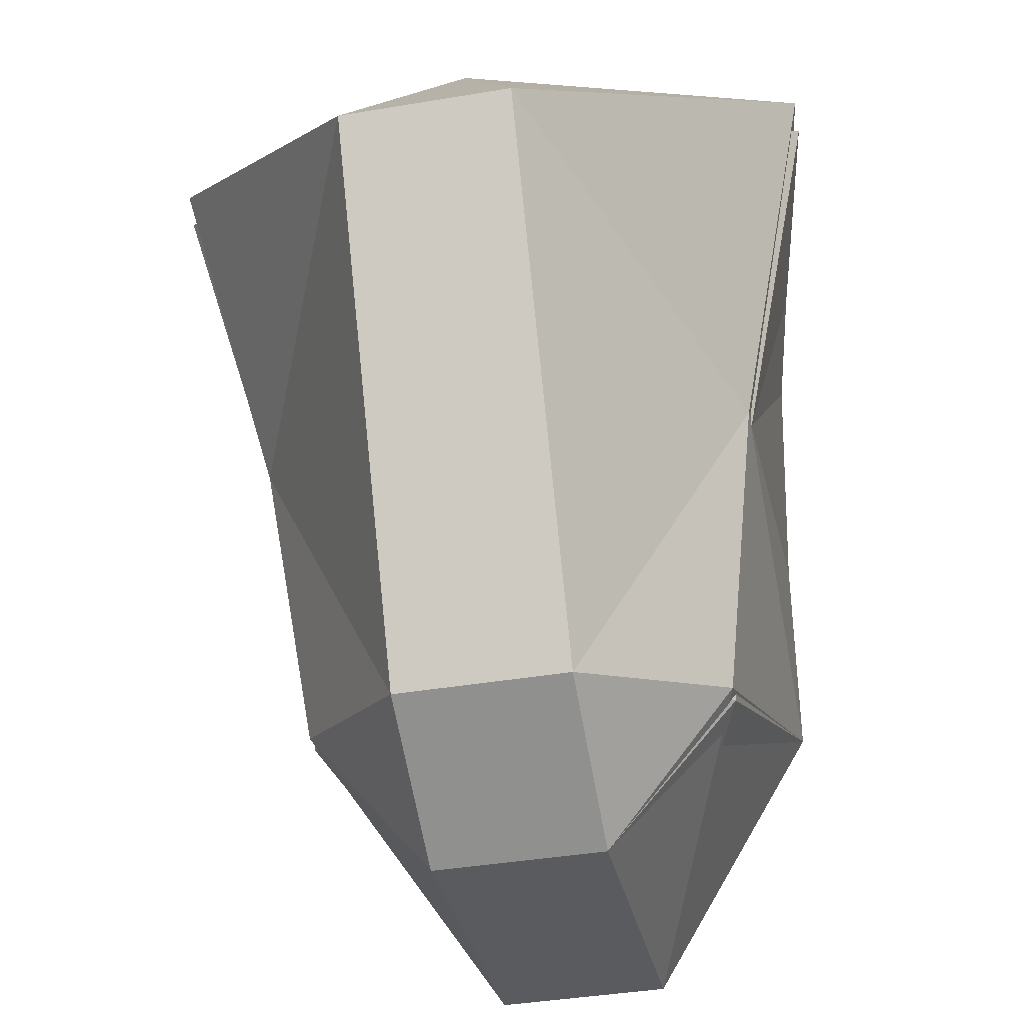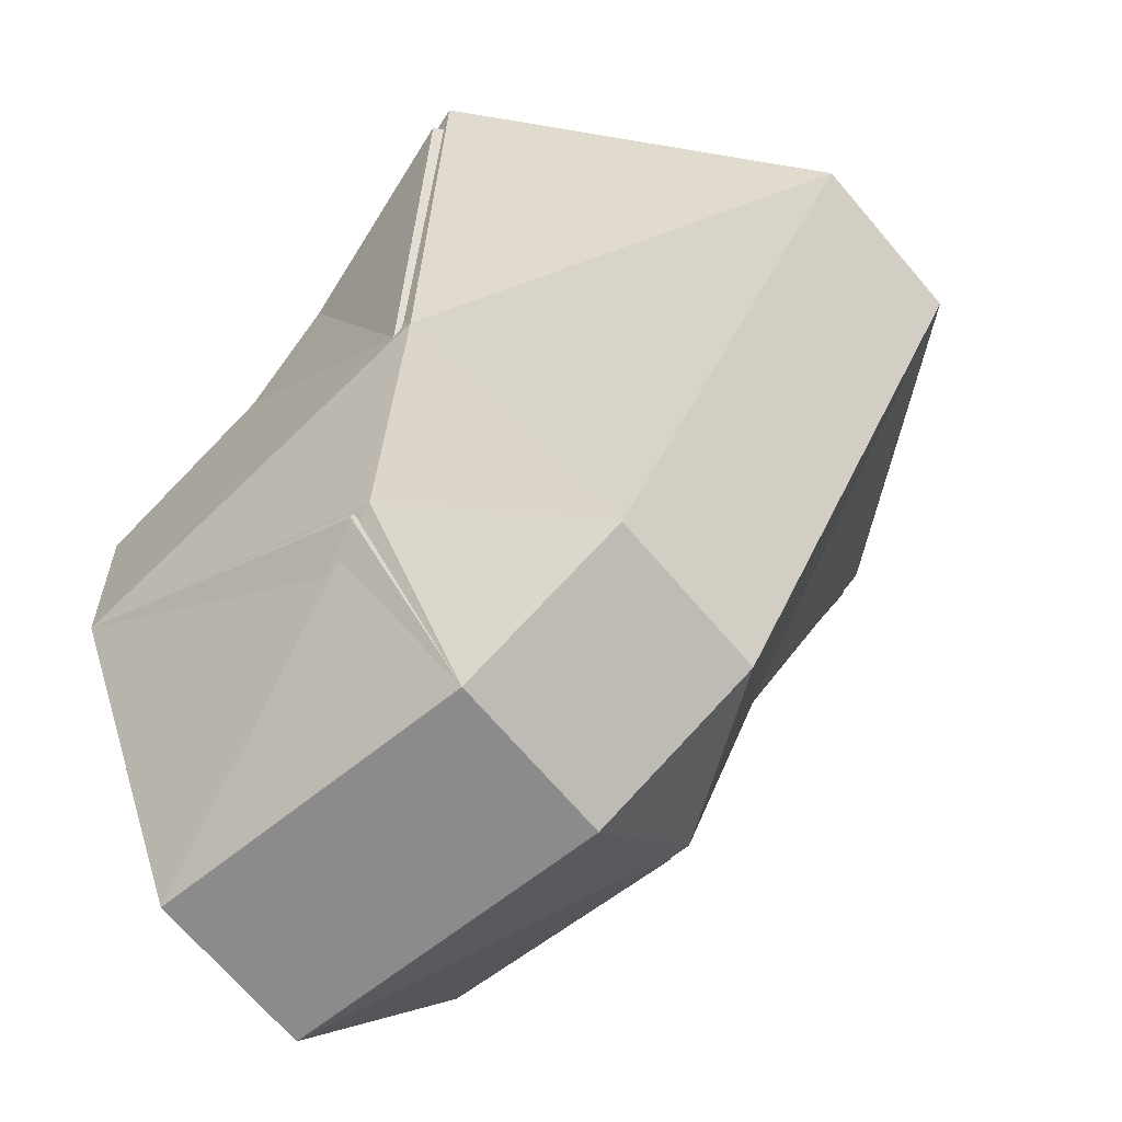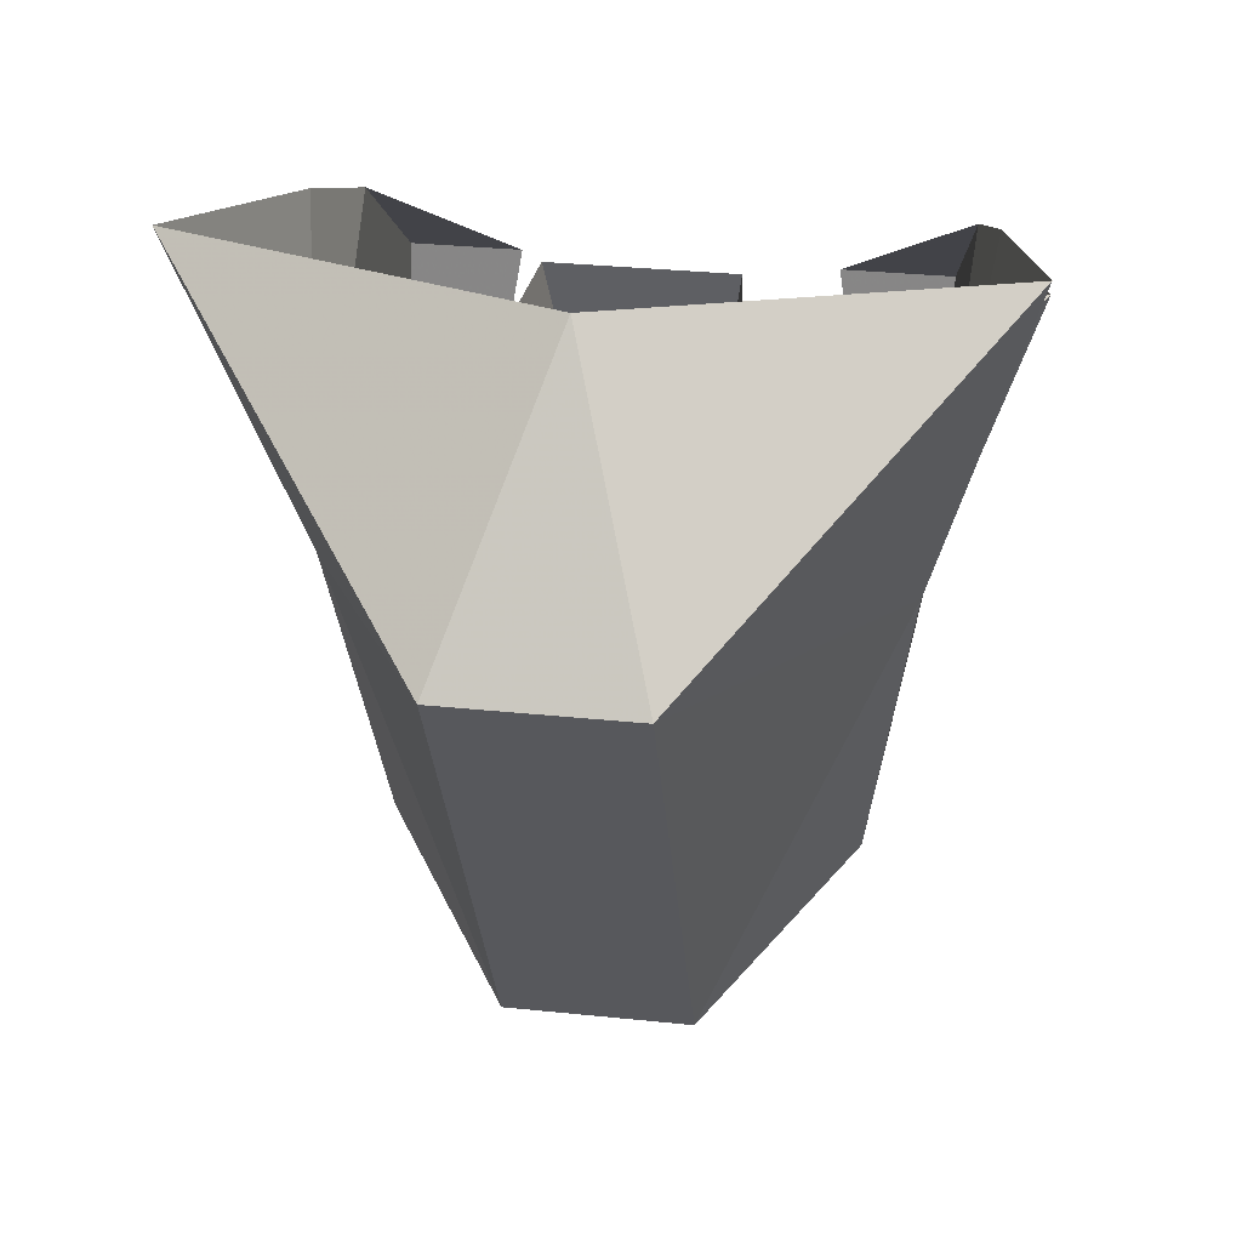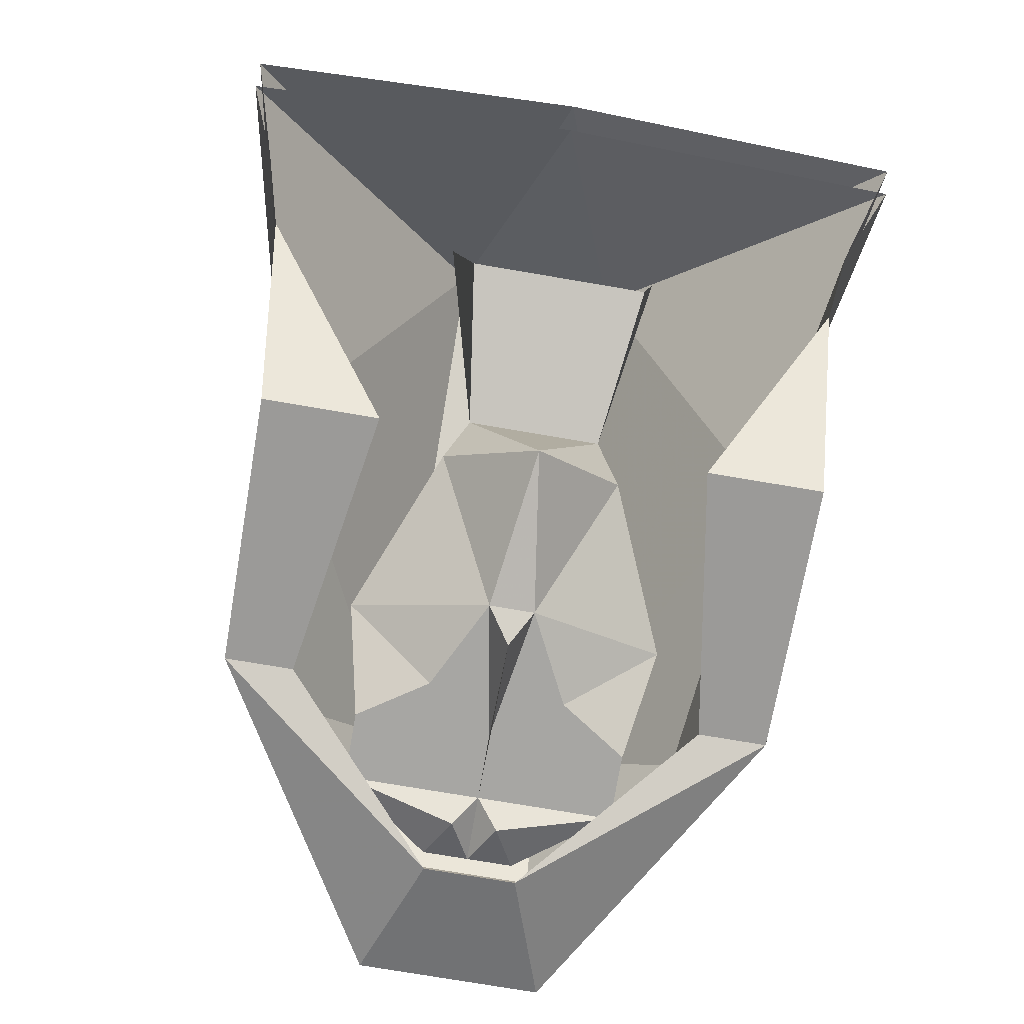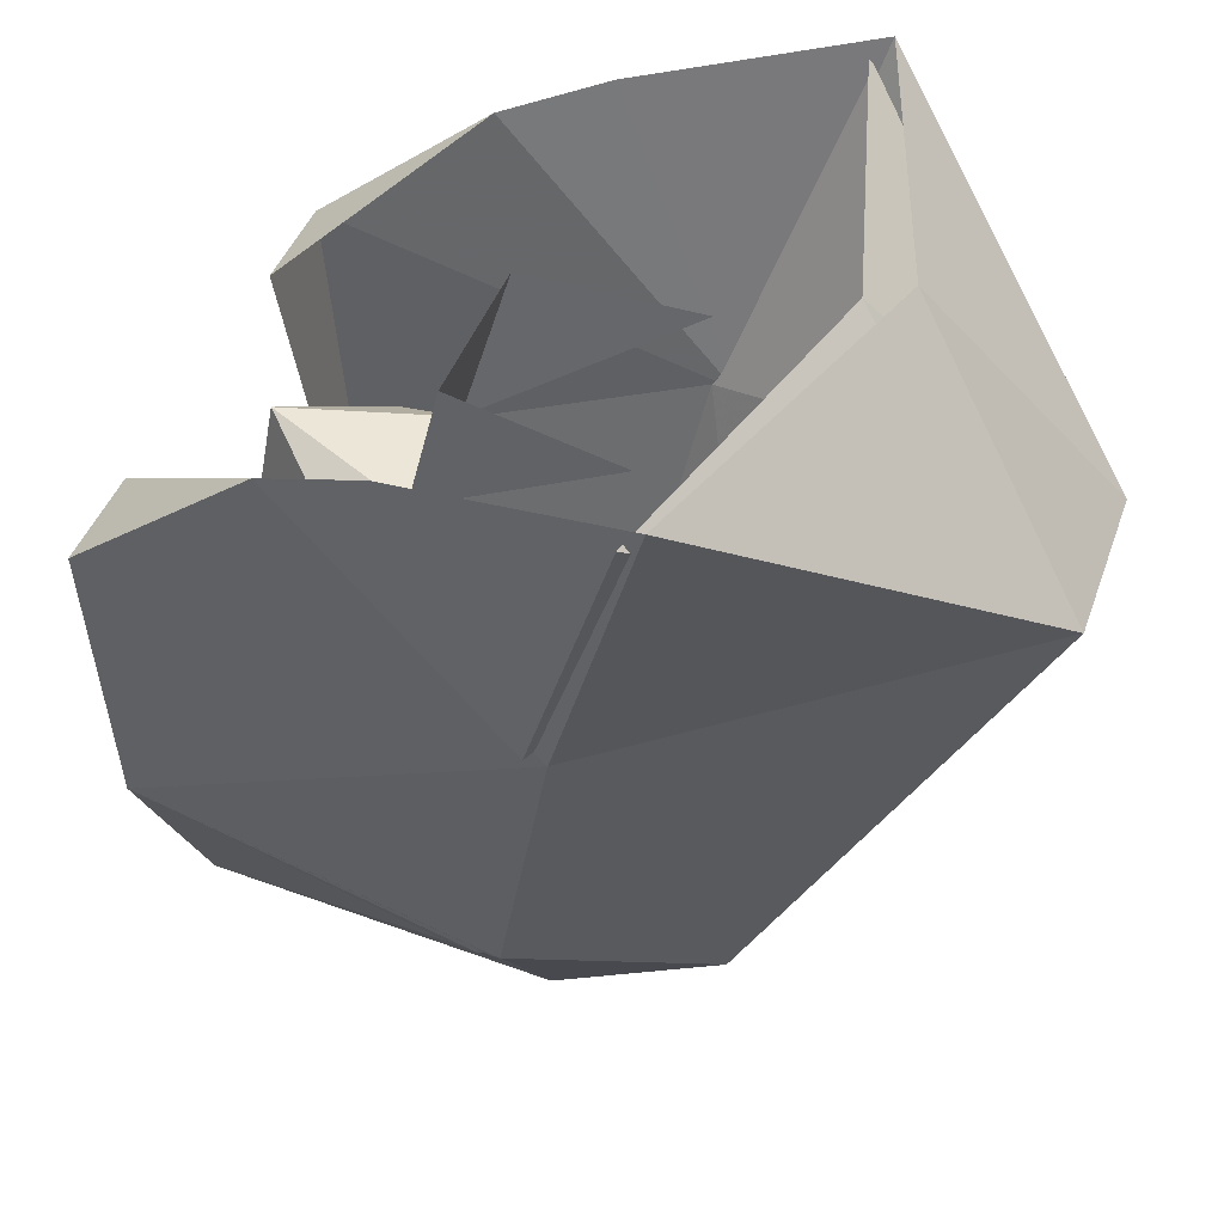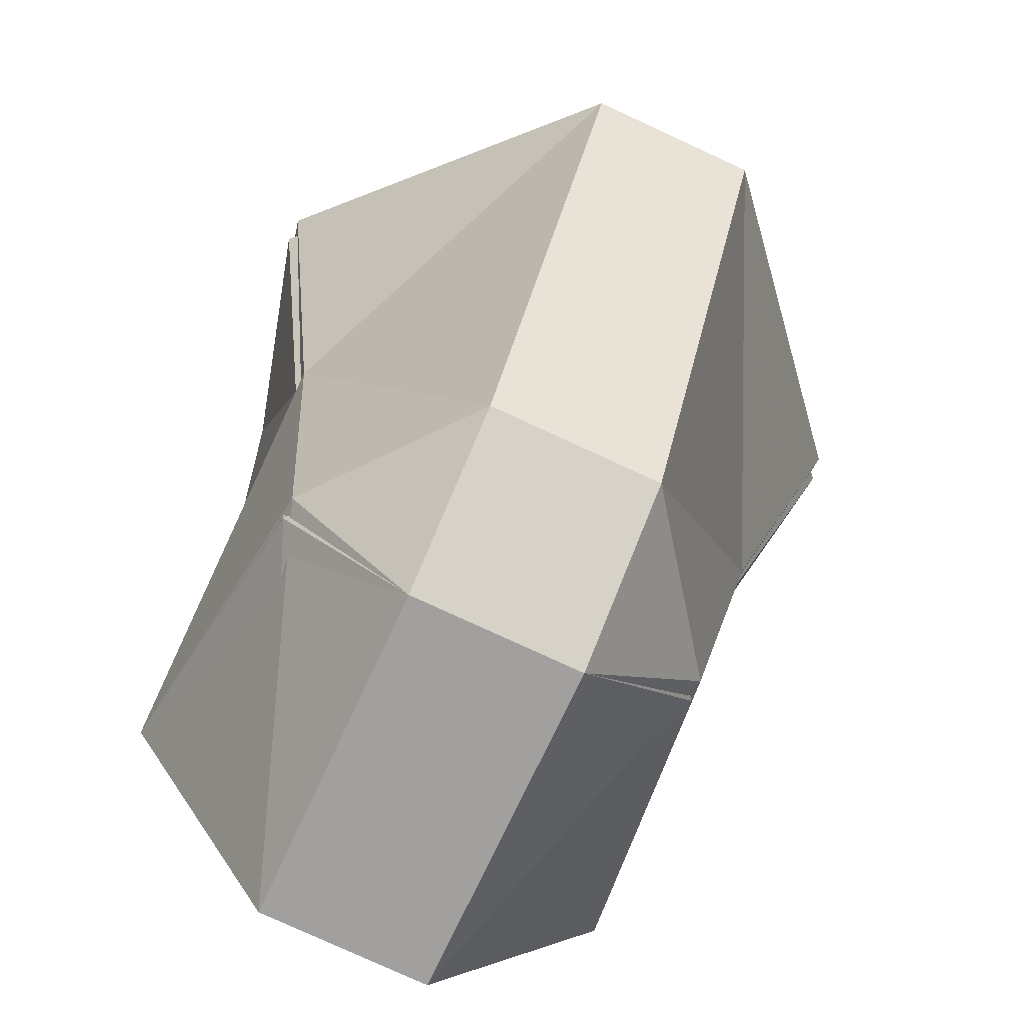
<metadata>
{"format":"obj","ext":"obj","renderer":"f3d","projection":"perspective","resolution":1024,"background":"white","views":[{"elev":-40.2,"azim":11.7,"up":"+Y"},{"elev":-69.4,"azim":-49.5,"up":"+Y"},{"elev":31.1,"azim":8.5,"up":"+Y"},{"elev":-74.1,"azim":170.3,"up":"+Z"},{"elev":42.2,"azim":-71.5,"up":"+Y"},{"elev":-78.7,"azim":-24.7,"up":"+Y"}]}
</metadata>
<code>
v 0.1094 -1.234 -0.01562
v 0.125 -1.211 0.07031
v 0.09375 -1.336 0.03125
v 0.1016 -1.25 -0.05469
v 0.09375 -1.336 0.02344
v 0.125 -1.219 0.0625
v 0.03125 -1.297 0.1562
v 0 -1.219 0.09375
v -0.03125 -1.297 0.1562
v -0.125 -1.219 0.0625
v -0.09375 -1.336 0.02344
v -0.1016 -1.234 -0.01562
v -0.09375 -1.25 -0.05469
v -0.09375 -1.336 0.03125
v -0.125 -1.211 0.07031
v -0.03125 -1.297 0.1719
v 0 -1.211 0.1094
v 0.03125 -1.297 0.1719
v 0.03125 -1.477 0.07031
v 0.07812 -1.445 0.007812
v 0.09375 -1.391 -0.1094
v 0.09375 -1.297 -0.1172
v 0.05469 -1.297 -0.1172
v 0.07812 -1.445 0
v 0.03125 -1.477 0.0625
v -0.03125 -1.477 0.0625
v -0.07812 -1.445 0
v -0.09375 -1.391 -0.1094
v -0.09375 -1.297 -0.1172
v -0.07812 -1.445 0.007812
v -0.03125 -1.477 0.07031
v -0.03125 -1.508 0.007812
v 0.03125 -1.508 0.007812
v 0.03125 -1.492 -0.1172
v 0.01562 -1.445 -0.1328
v 0.07031 -1.391 -0.1094
v 0.03125 -1.484 -0.1094
v -0.03125 -1.484 -0.1094
v -0.01562 -1.445 -0.1328
v -0.03125 -1.492 -0.1172
v -0.07031 -1.391 -0.1094
v -0.05469 -1.297 -0.1172
v 0.03125 -1.258 -0.02344
v 0.03906 -1.266 0.03906
v 0.02344 -1.312 -0.03906
v -0.03125 -1.258 -0.02344
v -0.02344 -1.312 -0.03906
v -0.03906 -1.266 0.03906
v 0.007812 -1.438 -0.1094
v 0.04688 -1.43 -0.1016
v 0.01562 -1.453 -0.1016
v 0 -1.453 -0.1016
v 0 -1.43 -0.1016
v 0.01562 -1.43 -0.1016
v 0.04688 -1.406 -0.1016
v 0.01562 -1.422 -0.1016
v 0 -1.406 -0.1016
v 0.02344 -1.398 -0.1016
v 0.02344 -1.391 -0.1016
v 0.05469 -1.375 -0.07812
v 0.007812 -1.359 -0.1016
v 0.03125 -1.32 -0.0625
v 0 -1.305 -0.09375
v -0.03125 -1.32 -0.0625
v -0.007812 -1.359 -0.1016
v -0.05469 -1.375 -0.07812
v -0.02344 -1.391 -0.1016
v -0.04688 -1.406 -0.1016
v -0.02344 -1.398 -0.1016
v -0.01562 -1.422 -0.1016
v -0.01562 -1.43 -0.1016
v -0.04688 -1.43 -0.1016
v -0.007812 -1.438 -0.1094
v -0.01562 -1.453 -0.1016
v 0 -1.398 -0.1094
v 0 -1.367 -0.1172
f 1 2 3
f 1 3 4
f 1 4 5
f 1 5 6
f 6 5 7
f 6 7 8
f 8 7 9
f 8 9 10
f 10 9 11
f 10 11 12
f 12 11 13
f 12 13 14
f 12 14 15
f 15 14 16
f 15 16 17
f 17 16 18
f 17 18 2
f 2 18 3
f 3 18 19
f 3 19 20
f 3 20 21
f 3 21 22
f 3 22 4
f 4 22 23
f 4 23 22
f 4 22 5
f 5 22 21
f 5 21 24
f 5 24 25
f 5 25 7
f 7 25 9
f 9 25 26
f 9 26 11
f 11 26 27
f 11 27 28
f 11 28 29
f 11 29 13
f 13 29 14
f 14 29 28
f 14 28 30
f 14 30 31
f 14 31 16
f 16 31 18
f 18 31 19
f 19 31 32
f 19 32 33
f 19 33 20
f 20 33 34
f 20 34 21
f 21 34 35
f 21 35 36
f 21 36 23
f 21 23 22
f 21 22 36
f 21 36 35
f 21 35 37
f 21 37 24
f 24 37 33
f 24 33 25
f 25 33 26
f 26 33 32
f 26 32 27
f 27 32 38
f 27 38 28
f 28 38 39
f 28 39 40
f 28 40 30
f 30 40 32
f 30 32 31
f 39 35 34
f 39 34 40
f 40 34 33
f 40 33 32
f 32 33 37
f 32 37 38
f 38 37 35
f 38 35 39
f 41 28 29
f 41 29 42
f 41 42 28
f 41 28 39
f 41 39 28
f 13 42 29
f 13 29 42
f 42 29 28
f 36 22 23
f 43 44 45
f 43 45 46
f 46 45 47
f 46 47 48
f 49 50 51
f 49 51 52
f 49 52 53
f 49 53 54
f 49 54 50
f 50 54 55
f 55 54 56
f 55 58 59
f 55 59 60
f 60 59 61
f 60 61 62
f 62 61 63
f 62 63 45
f 45 63 47
f 47 63 64
f 64 63 65
f 64 65 66
f 66 65 67
f 66 67 68
f 68 67 69
f 68 70 71
f 68 71 72
f 72 71 73
f 72 73 74
f 74 73 52
f 52 73 53
f 53 73 71
f 53 71 57
f 53 57 75
f 53 75 57
f 53 57 54
f 54 57 56
f 57 71 70
f 67 57 69
f 57 67 65
f 57 65 76
f 57 76 75
f 57 75 76
f 57 76 61
f 57 61 59
f 57 59 58
f 63 61 65
f 55 56 57
f 55 57 58
f 68 69 57
f 68 57 70

</code>
